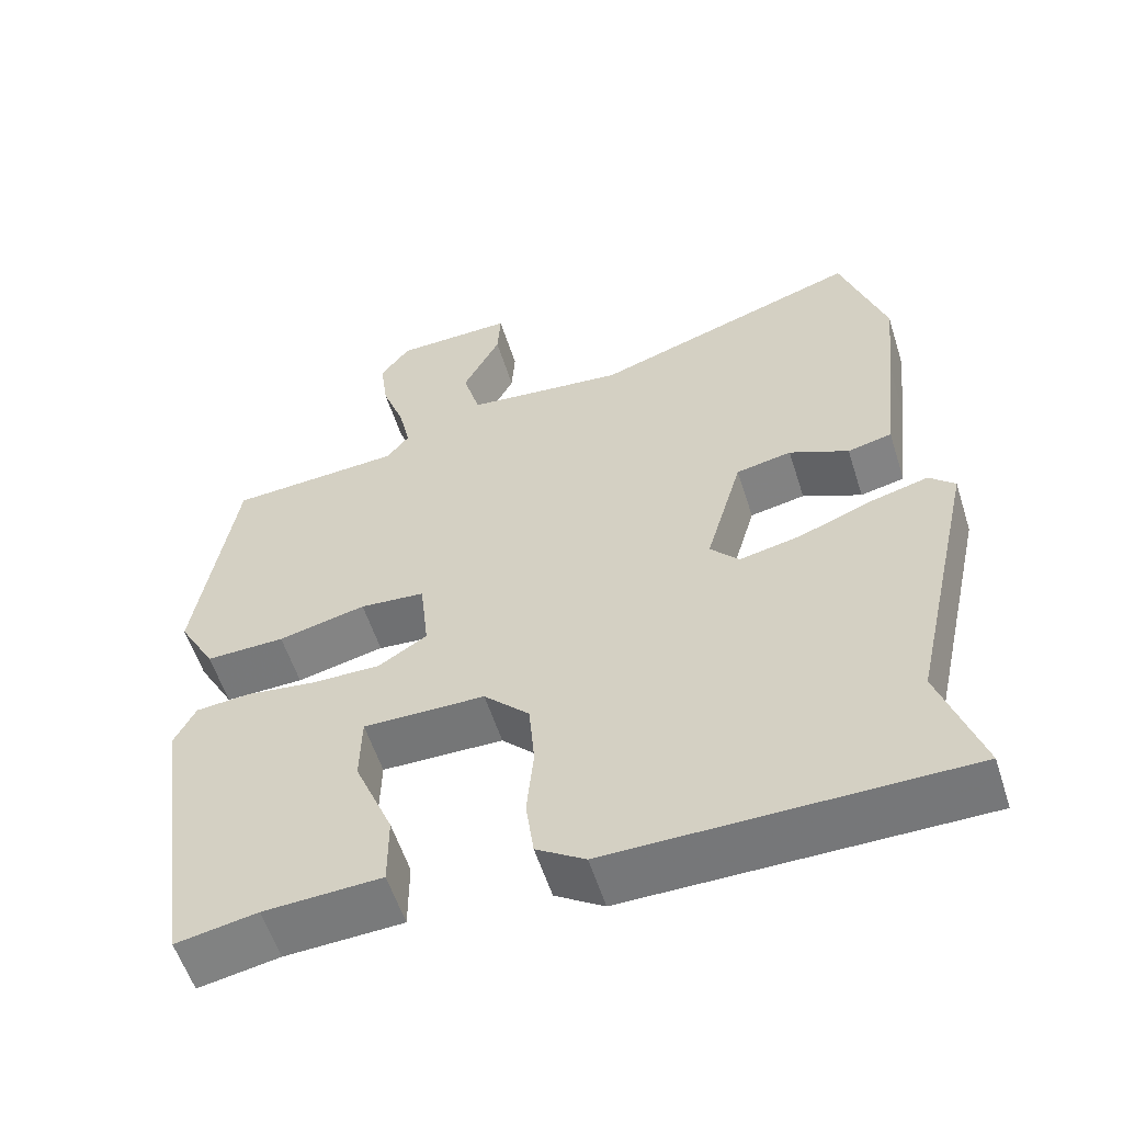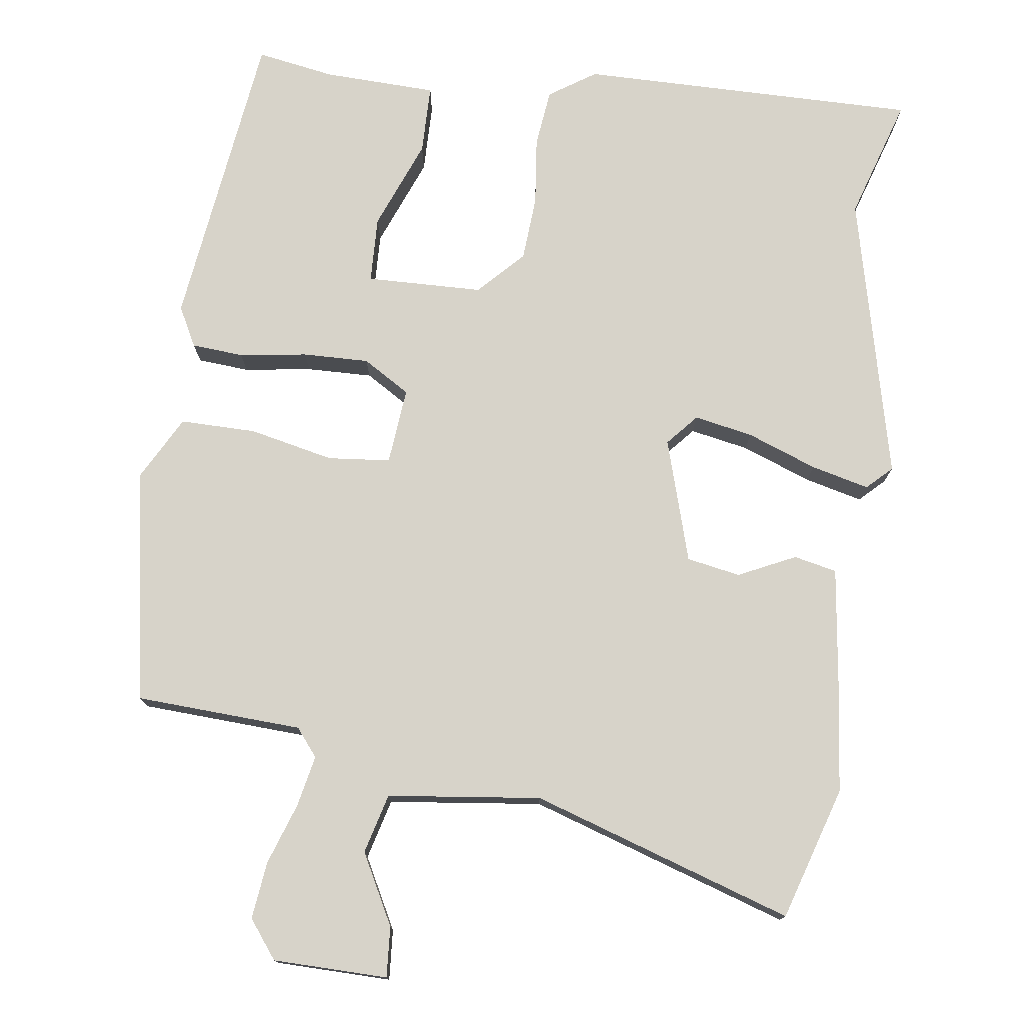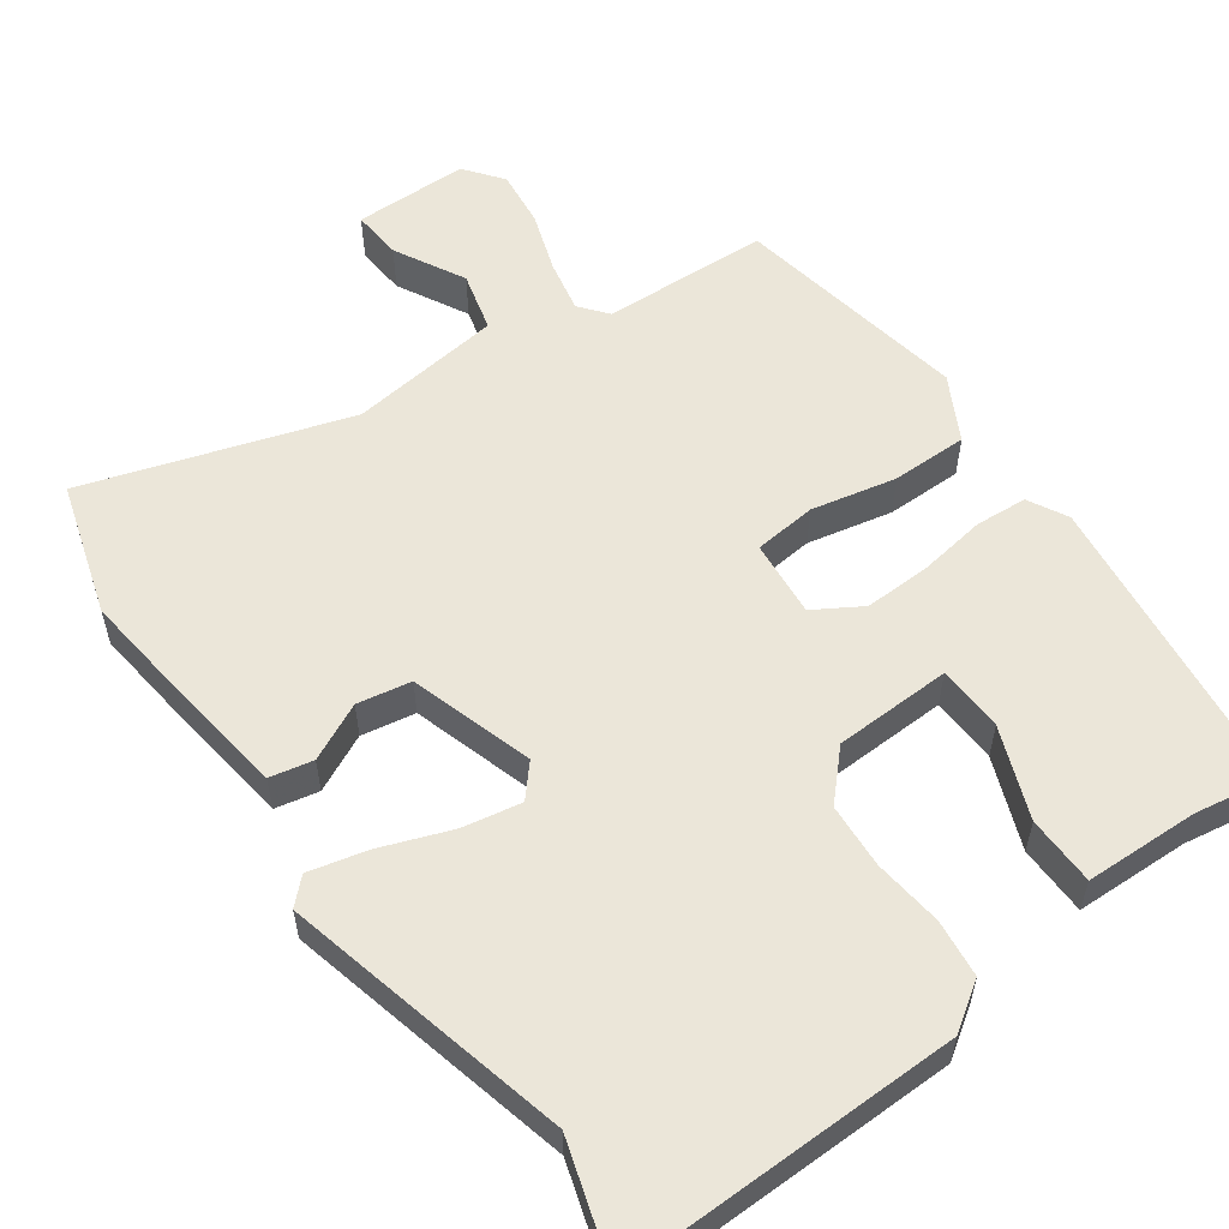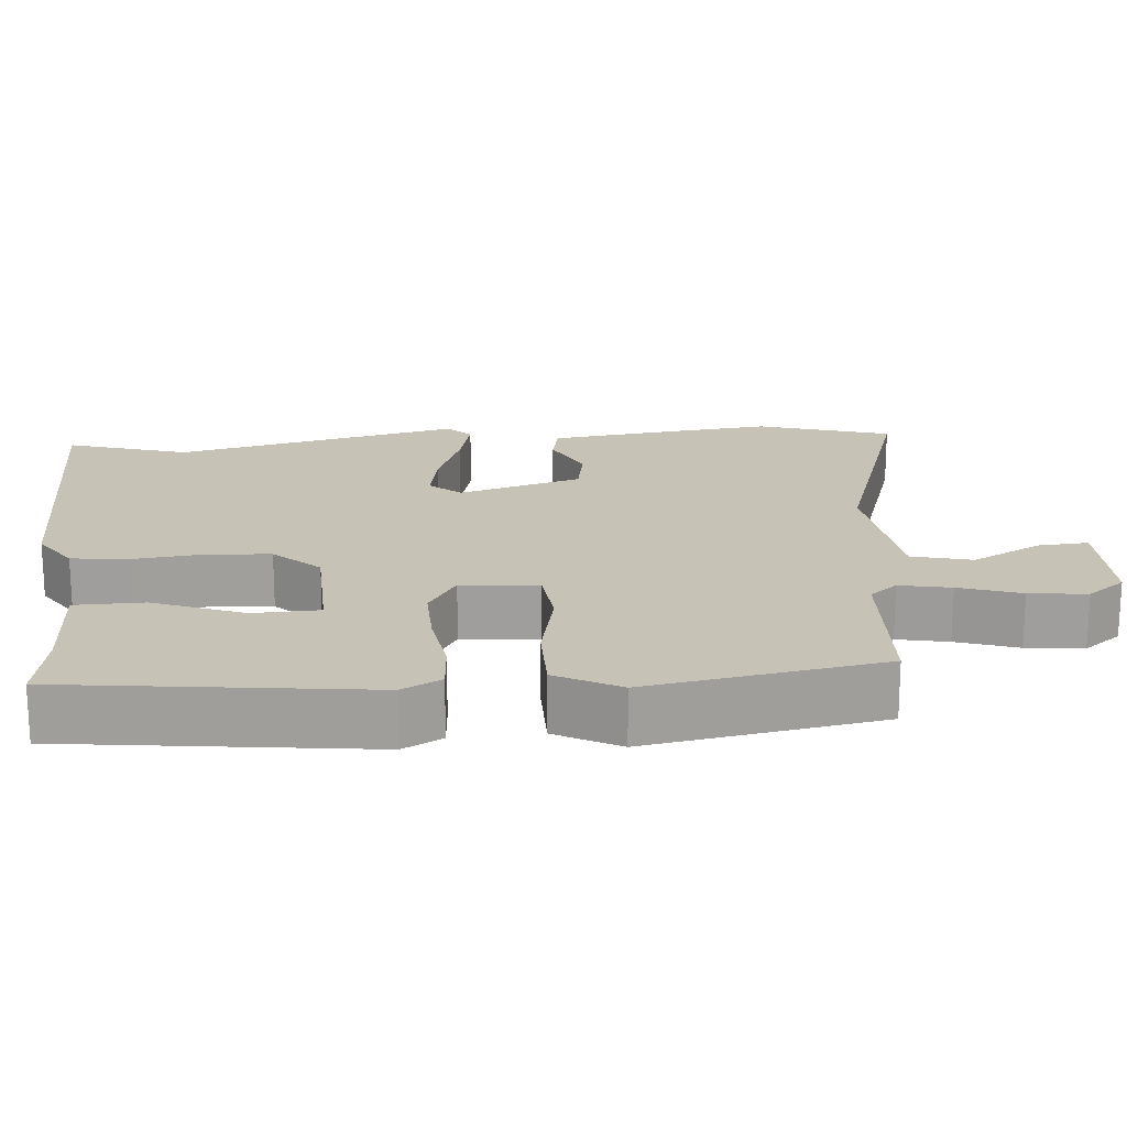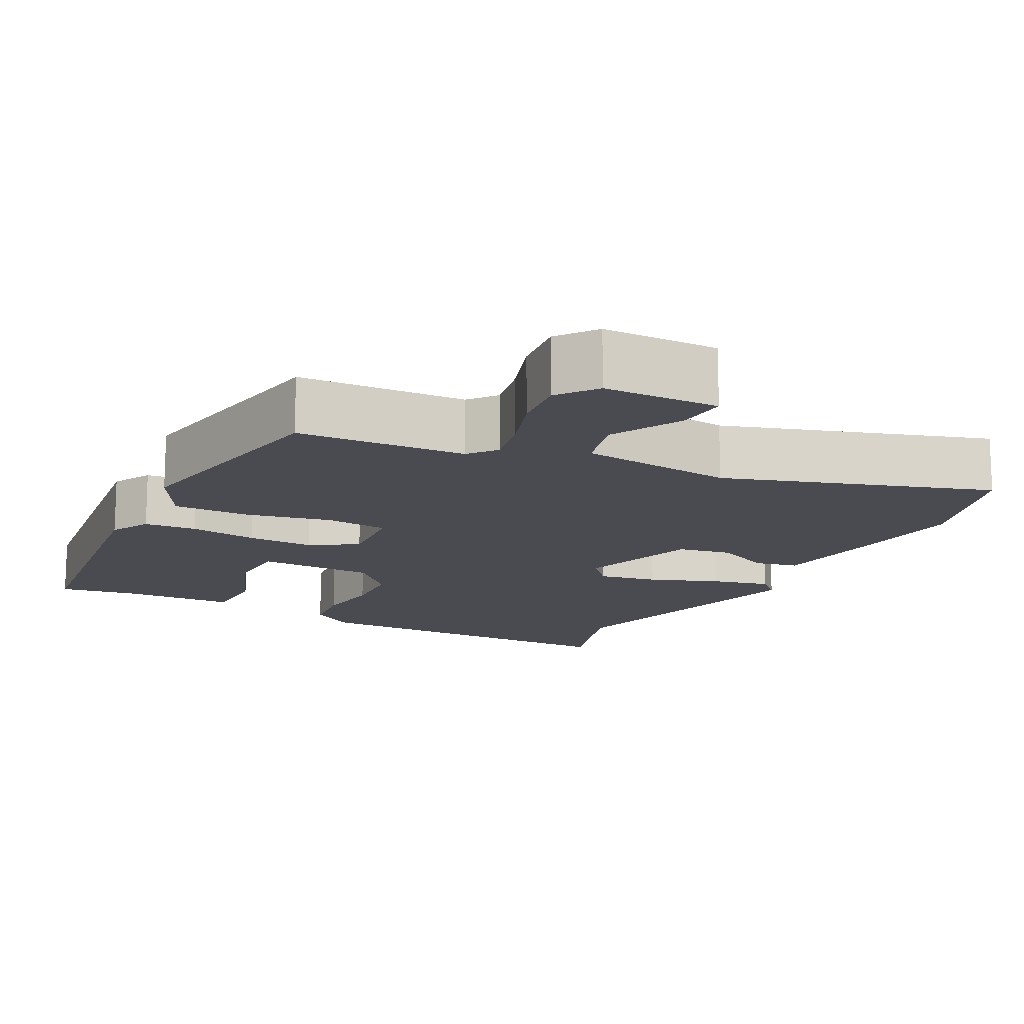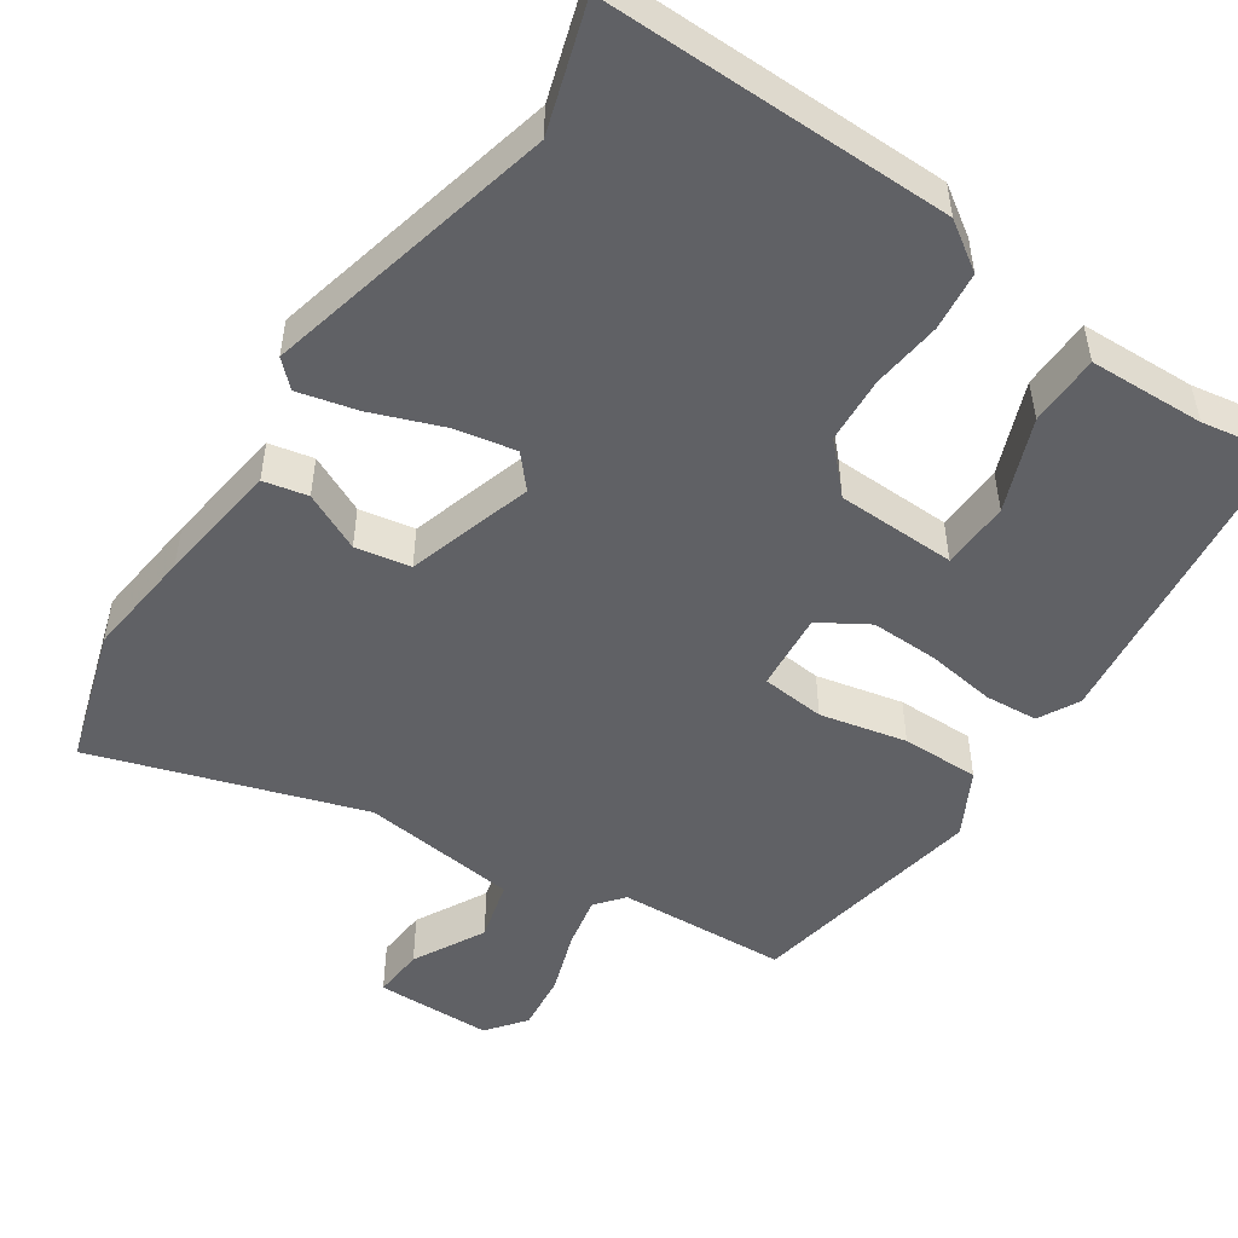
<metadata>
{"format":"obj","ext":"obj","renderer":"f3d","projection":"perspective","resolution":1024,"background":"white","views":[{"elev":-57.0,"azim":17.6,"up":"+Z"},{"elev":76.2,"azim":7.0,"up":"+Y"},{"elev":56.6,"azim":143.4,"up":"+Y"},{"elev":18.9,"azim":-95.7,"up":"+Y"},{"elev":-14.4,"azim":-28.3,"up":"+Y"},{"elev":-50.0,"azim":145.3,"up":"+Y"}]}
</metadata>
<code>
v 0.45 0.07 0.654
v 0.507 0.07 0.478
v 0.493 0.07 0.335
v 0.474 0.07 0.174
v 0.417 0.07 0.161
v 0.341 0.07 0.196
v 0.27 0.07 0.182
v 0.223 0.07 0.018
v 0.26 0.07 -0.023
v 0.338 0.07 -0.007
v 0.43 0.07 0.029
v 0.507 0.07 0.049
v 0.54 0.07 0.018
v 0.455 0.07 -0.363
v 0.508 0.07 -0.524
v 0.058 0.07 -0.526
v -0.004 0.07 -0.486
v -0.014 0.07 -0.41
v -0.005 0.07 -0.319
v -0.012 0.07 -0.233
v -0.07 0.07 -0.174
v -0.225 0.07 -0.172
v -0.227 0.07 -0.26
v -0.178 0.07 -0.379
v -0.178 0.07 -0.471
v -0.328 0.07 -0.478
v -0.431 0.07 -0.497
v -0.488 0.07 -0.095
v -0.461 0.07 -0.042
v -0.392 0.07 -0.036
v -0.302 0.07 -0.048
v -0.214 0.07 -0.049
v -0.152 0.07 -0.01
v -0.163 0.07 0.092
v -0.246 0.07 0.099
v -0.358 0.07 0.073
v -0.459 0.07 0.071
v -0.506 0.07 0.155
v -0.456 0.07 0.468
v -0.235 0.07 0.482
v -0.206 0.07 0.519
v -0.221 0.07 0.587
v -0.25 0.07 0.668
v -0.26 0.07 0.744
v -0.222 0.07 0.795
v -0.07 0.07 0.799
v -0.074 0.07 0.732
v -0.122 0.07 0.638
v -0.1 0.07 0.559
v 0.104 0.07 0.537
v 0.45 0 0.654
v 0.507 0 0.478
v 0.493 0 0.335
v 0.474 0 0.174
v 0.417 0 0.161
v 0.341 0 0.196
v 0.27 0 0.182
v 0.223 0 0.018
v 0.26 0 -0.023
v 0.338 0 -0.007
v 0.43 0 0.029
v 0.507 0 0.049
v 0.54 0 0.018
v 0.455 0 -0.363
v 0.508 0 -0.524
v 0.058 0 -0.526
v -0.004 0 -0.486
v -0.014 0 -0.41
v -0.005 0 -0.319
v -0.012 0 -0.233
v -0.07 0 -0.174
v -0.225 0 -0.172
v -0.227 0 -0.26
v -0.178 0 -0.379
v -0.178 0 -0.471
v -0.328 0 -0.478
v -0.431 0 -0.497
v -0.488 0 -0.095
v -0.461 0 -0.042
v -0.392 0 -0.036
v -0.302 0 -0.048
v -0.214 0 -0.049
v -0.152 0 -0.01
v -0.163 0 0.092
v -0.246 0 0.099
v -0.358 0 0.073
v -0.459 0 0.071
v -0.506 0 0.155
v -0.456 0 0.468
v -0.235 0 0.482
v -0.206 0 0.519
v -0.221 0 0.587
v -0.25 0 0.668
v -0.26 0 0.744
v -0.222 0 0.795
v -0.07 0 0.799
v -0.074 0 0.732
v -0.122 0 0.638
v -0.1 0 0.559
v 0.104 0 0.537
f 46 47 48
f 45 46 48
f 44 45 48
f 43 44 48
f 42 43 48
f 41 42 48 49
f 40 41 49 50
f 38 39 40
f 37 38 40
f 36 37 40
f 35 36 40
f 34 35 40 50
f 29 30 31
f 28 29 31
f 27 28 31
f 26 27 31
f 26 31 32
f 23 24 25 26
f 22 23 26
f 22 26 32
f 21 22 32 33
f 17 18 19
f 16 17 19
f 15 16 19
f 14 15 19
f 14 19 20
f 13 14 20
f 12 13 20
f 11 12 20
f 10 11 20
f 9 10 20 21
f 4 5 6
f 3 4 6
f 2 3 6
f 1 2 6
f 50 1 6
f 50 6 7
f 34 50 7 8
f 21 33 34
f 9 21 34
f 8 9 34
f 98 97 96
f 98 96 95
f 98 95 94
f 98 94 93
f 98 93 92
f 99 98 92 91
f 100 99 91 90
f 90 89 88
f 90 88 87
f 90 87 86
f 90 86 85
f 100 90 85 84
f 81 80 79
f 81 79 78
f 81 78 77
f 81 77 76
f 82 81 76
f 76 75 74 73
f 76 73 72
f 82 76 72
f 83 82 72 71
f 69 68 67
f 69 67 66
f 69 66 65
f 69 65 64
f 70 69 64
f 70 64 63
f 70 63 62
f 70 62 61
f 70 61 60
f 71 70 60 59
f 56 55 54
f 56 54 53
f 56 53 52
f 56 52 51
f 56 51 100
f 57 56 100
f 58 57 100 84
f 84 83 71
f 84 71 59
f 84 59 58
f 1 51 52 2
f 2 52 53 3
f 3 53 54 4
f 4 54 55 5
f 5 55 56 6
f 6 56 57 7
f 7 57 58 8
f 8 58 59 9
f 9 59 60 10
f 10 60 61 11
f 11 61 62 12
f 12 62 63 13
f 13 63 64 14
f 14 64 65 15
f 15 65 66 16
f 16 66 67 17
f 17 67 68 18
f 18 68 69 19
f 19 69 70 20
f 20 70 71 21
f 21 71 72 22
f 22 72 73 23
f 23 73 74 24
f 24 74 75 25
f 25 75 76 26
f 26 76 77 27
f 27 77 78 28
f 28 78 79 29
f 29 79 80 30
f 30 80 81 31
f 31 81 82 32
f 32 82 83 33
f 33 83 84 34
f 34 84 85 35
f 35 85 86 36
f 36 86 87 37
f 37 87 88 38
f 38 88 89 39
f 39 89 90 40
f 40 90 91 41
f 41 91 92 42
f 42 92 93 43
f 43 93 94 44
f 44 94 95 45
f 45 95 96 46
f 46 96 97 47
f 47 97 98 48
f 48 98 99 49
f 49 99 100 50
f 50 100 51 1

</code>
